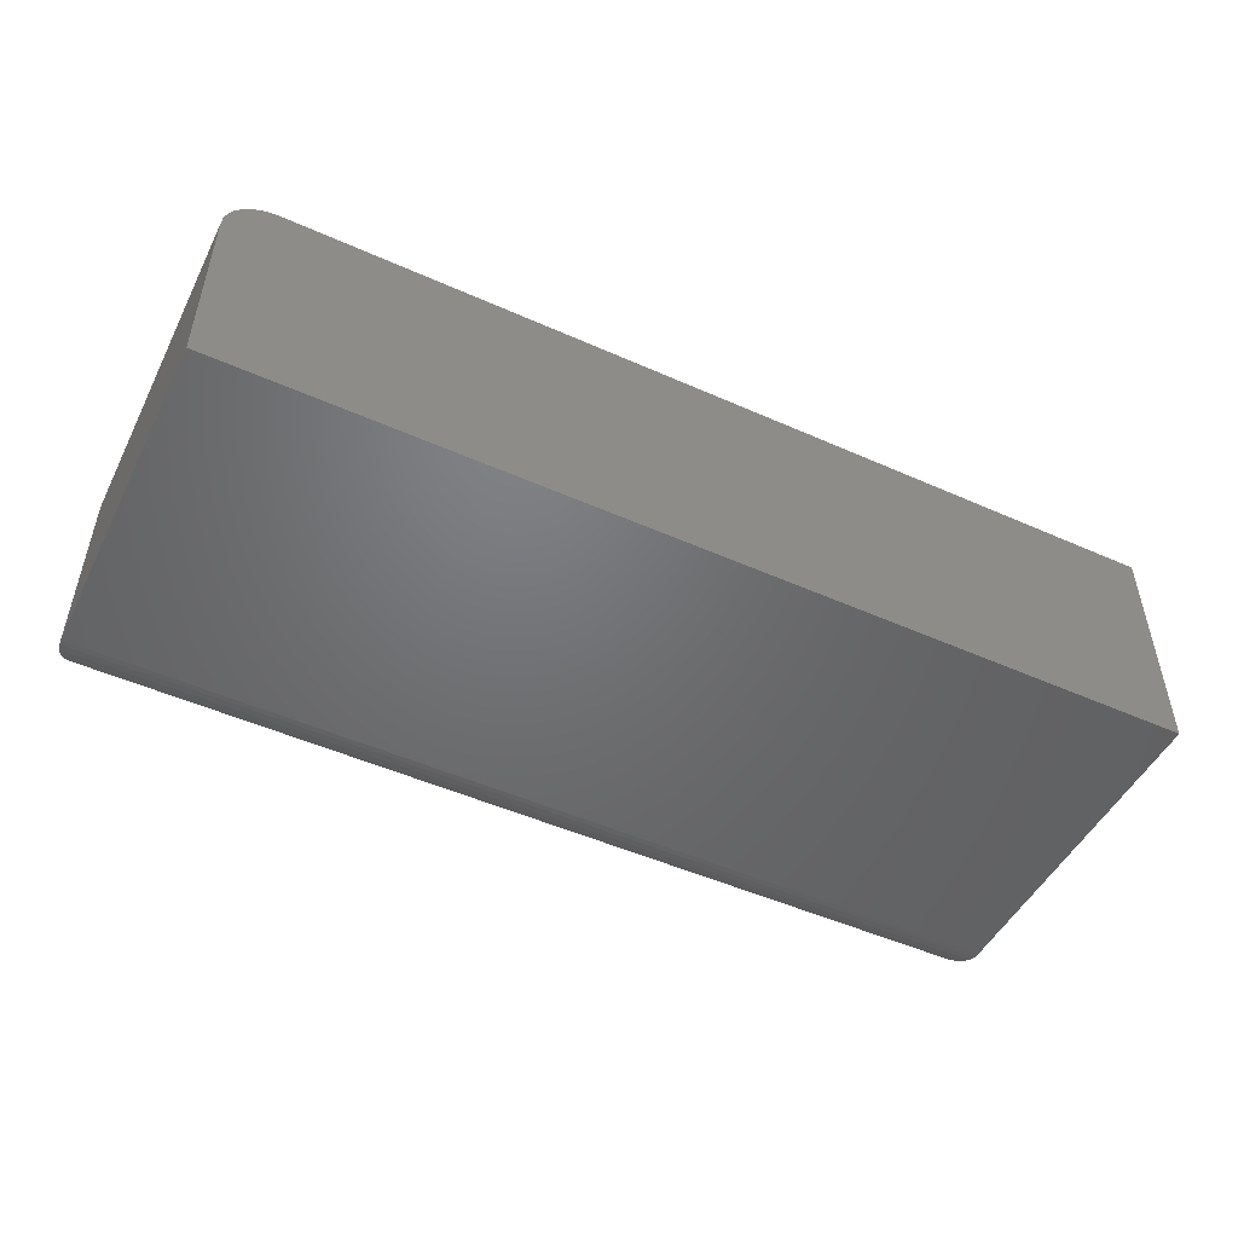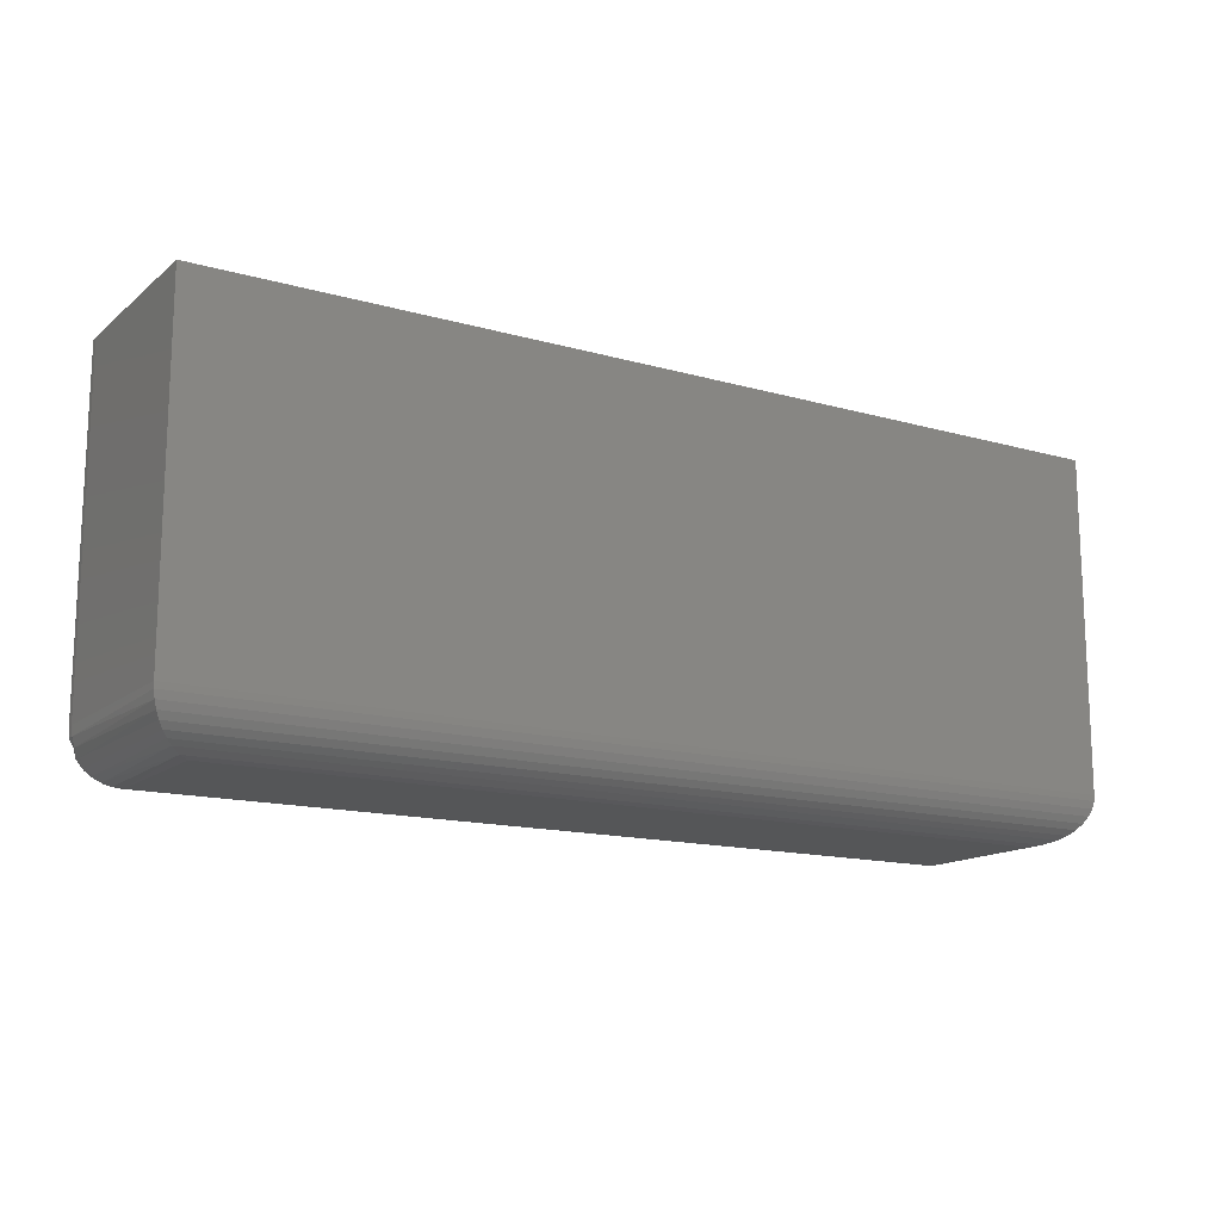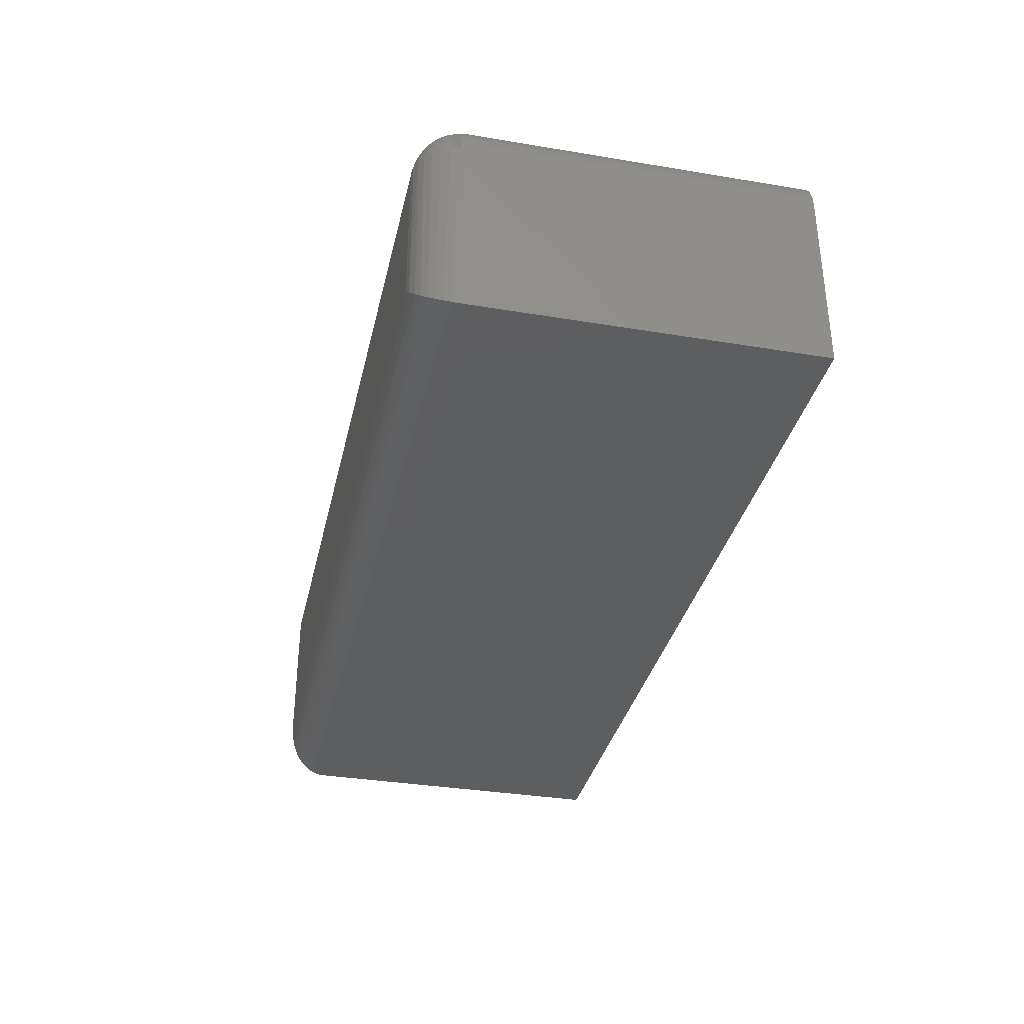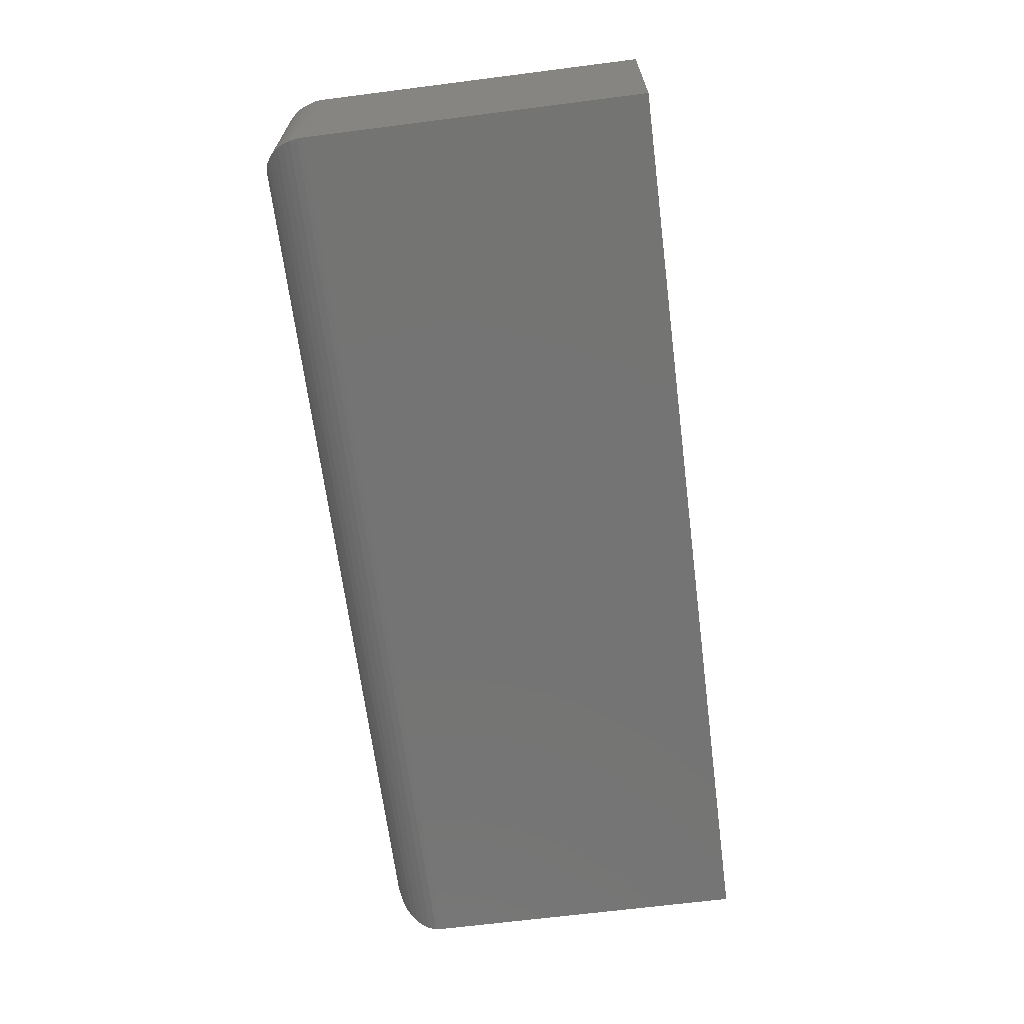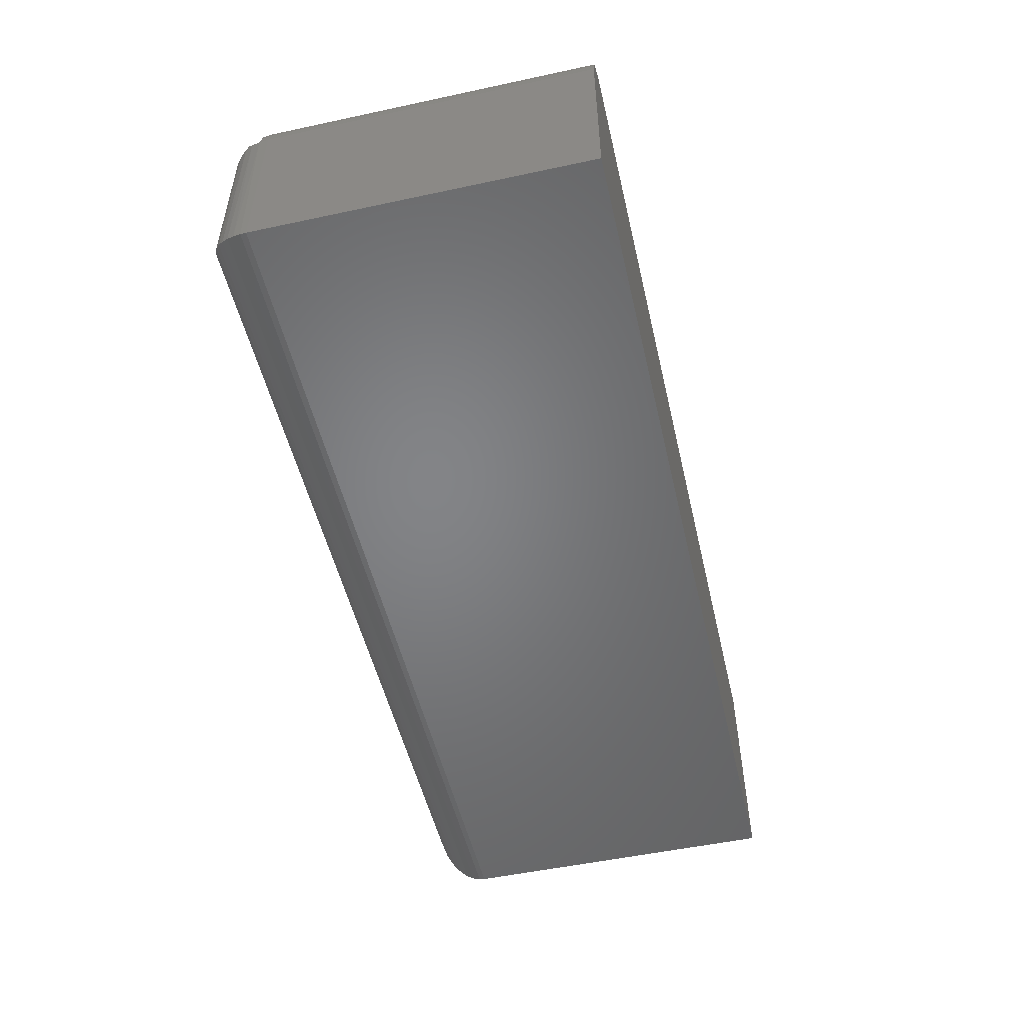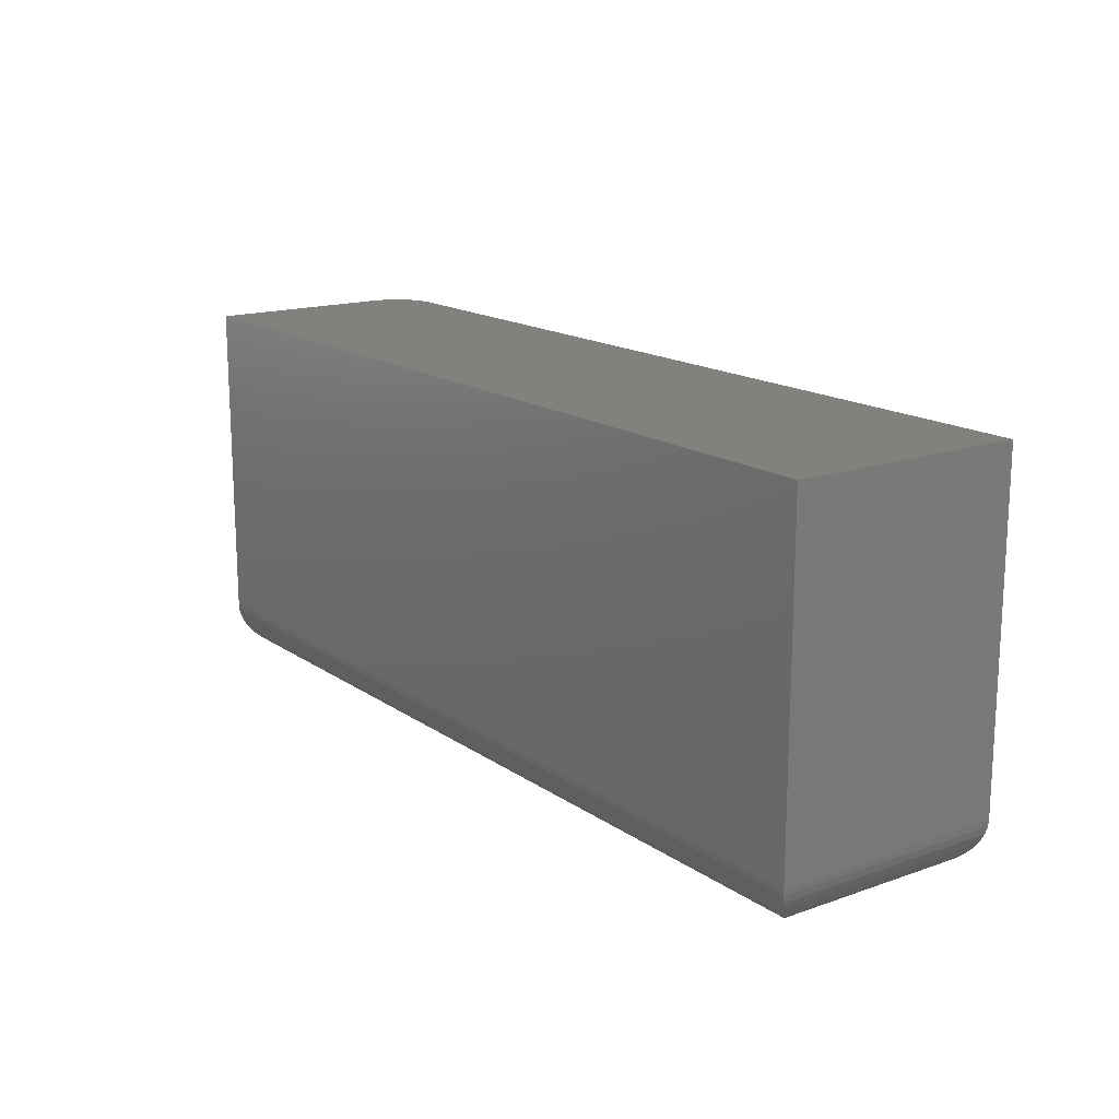
<metadata>
{"format":"stl","ext":"stl","renderer":"f3d","projection":"perspective","resolution":1024,"background":"white","views":[{"elev":-49.4,"azim":153.8,"up":"+Z"},{"elev":-14.7,"azim":148.5,"up":"+Y"},{"elev":-34.5,"azim":77.4,"up":"+Z"},{"elev":-66.4,"azim":97.3,"up":"+Z"},{"elev":-51.7,"azim":103.1,"up":"+Z"},{"elev":16.1,"azim":-125.9,"up":"+Y"}]}
</metadata>
<code>
# stl→obj: 95 verts, 186 faces
v 0.1594 0.4141 0.0625
v 0.1593 0.4121 0.0001198
v 0.1594 0.4141 0
v 0.1591 0.411 0.0625
v 0.1437 0.3984 0.0625
v 0.1474 0.3989 0.01195
v 0.1468 0.3987 0.0625
v 0.1437 0.3984 0.01562
v 0.1587 0.4097 0.0006303
v 0.1582 0.4081 0.0625
v 0.1578 0.4073 0.001535
v 0.1567 0.4054 0.0625
v 0.1566 0.4051 0.002811
v 0.1548 0.403 0.0625
v 0.155 0.4032 0.004419
v 0.1524 0.4011 0.0625
v 0.1531 0.4015 0.006313
v 0.1509 0.4002 0.008436
v 0.1497 0.3996 0.0625
v -0.1344 0.3984 0.0625
v 0.1437 0.3987 0.06555
v -0.138 0.3989 0.06617
v 0.1437 0.4141 0.07812
v -0.1499 0.4121 0.07801
v 0.1437 0.411 0.07782
v -0.15 0.4141 0.07812
v 0.1437 0.3996 0.06848
v -0.1416 0.4002 0.06969
v 0.1437 0.4011 0.07118
v -0.1437 0.4015 0.07181
v 0.1437 0.403 0.07355
v -0.1456 0.4032 0.07371
v 0.1437 0.4054 0.07549
v -0.1472 0.4051 0.07531
v 0.1437 0.4081 0.07694
v -0.1485 0.4073 0.07659
v -0.1494 0.4097 0.07749
v -0.15 0.525 0.07812
v 0.1437 0.525 0.07812
v 0.1594 0.525 0.0625
v 0.1594 0.525 0
v -0.15 0.525 0
v 0.1468 0.525 0.07782
v 0.1497 0.525 0.07694
v 0.1591 0.525 0.06555
v 0.1524 0.525 0.07549
v 0.1548 0.525 0.07355
v 0.1567 0.525 0.07118
v 0.1582 0.525 0.06848
v -0.1344 0.3984 0.01562
v 0.1591 0.4141 0.06555
v 0.1582 0.4141 0.06848
v 0.1567 0.4141 0.07118
v 0.1548 0.4141 0.07355
v 0.1524 0.4141 0.07549
v 0.1497 0.4141 0.07694
v 0.1468 0.4141 0.07782
v 0.1466 0.4115 0.07765
v 0.1459 0.3987 0.06466
v 0.1495 0.4112 0.07674
v 0.1522 0.4111 0.07528
v 0.1457 0.3999 0.0688
v 0.1501 0.3999 0.06449
v 0.1452 0.4021 0.0724
v 0.1453 0.4068 0.07628
v 0.1589 0.4115 0.06537
v 0.154 0.4081 0.07271
v 0.1565 0.406 0.06676
v 0.1575 0.4068 0.064
v 0.158 0.4112 0.06828
v 0.1565 0.4111 0.07097
v 0.1546 0.411 0.07334
v 0.148 0.406 0.07522
v 0.1506 0.4055 0.07367
v 0.1529 0.4054 0.07169
v 0.1549 0.4055 0.06935
v 0.148 0.3996 0.06673
v 0.1476 0.4013 0.07068
v 0.1499 0.4011 0.06864
v 0.1519 0.4013 0.06636
v 0.1536 0.4021 0.06394
v 0.1467 0.4039 0.07395
v 0.1493 0.4032 0.07232
v 0.1516 0.403 0.07031
v 0.1536 0.4032 0.06801
v 0.1552 0.4039 0.06549
v -0.15 0.4141 -1.735e-18
v -0.138 0.3989 0.01195
v -0.1485 0.4073 0.001535
v -0.1472 0.4051 0.002811
v -0.1456 0.4032 0.004419
v -0.1437 0.4015 0.006313
v -0.1416 0.4002 0.008436
v -0.1499 0.4121 0.0001198
v -0.1494 0.4097 0.0006303
f 1 2 3
f 1 4 2
f 5 6 7
f 5 8 6
f 9 2 4
f 4 10 9
f 9 10 11
f 11 10 12
f 11 12 13
f 13 12 14
f 13 14 15
f 15 14 16
f 15 16 17
f 18 17 16
f 16 19 18
f 6 18 19
f 6 19 7
f 20 21 22
f 20 5 21
f 23 24 25
f 23 26 24
f 22 21 27
f 22 27 28
f 28 27 29
f 28 29 30
f 30 29 31
f 30 31 32
f 32 31 33
f 32 33 34
f 34 33 35
f 34 35 36
f 37 36 35
f 35 25 37
f 37 25 24
f 26 23 38
f 38 23 39
f 1 3 40
f 40 3 41
f 42 38 39
f 39 43 44
f 45 40 44
f 45 44 46
f 45 46 47
f 45 47 48
f 45 48 49
f 40 41 44
f 44 41 42
f 44 42 39
f 20 50 5
f 5 50 8
f 1 40 51
f 51 40 45
f 51 45 52
f 52 45 49
f 52 49 53
f 53 49 48
f 53 48 54
f 54 48 47
f 54 47 55
f 55 47 46
f 55 46 56
f 56 46 44
f 56 44 57
f 57 44 43
f 57 43 23
f 23 43 39
f 23 58 57
f 23 25 58
f 5 59 21
f 5 7 59
f 60 58 25
f 61 60 25
f 62 29 27
f 62 27 21
f 63 19 16
f 29 64 31
f 33 65 35
f 4 1 66
f 4 66 67
f 4 67 68
f 4 68 69
f 4 69 10
f 67 66 70
f 67 70 71
f 67 71 72
f 67 72 61
f 67 61 25
f 67 25 35
f 67 35 65
f 67 65 73
f 67 73 74
f 67 74 75
f 67 75 76
f 67 76 68
f 57 58 56
f 56 58 60
f 56 60 55
f 55 60 61
f 55 61 54
f 54 61 72
f 54 72 53
f 53 72 71
f 53 71 52
f 52 71 70
f 52 70 51
f 51 70 66
f 51 66 1
f 62 21 77
f 77 21 59
f 77 59 63
f 63 59 7
f 63 7 19
f 64 29 78
f 78 29 62
f 78 62 79
f 79 62 77
f 79 77 80
f 80 77 63
f 80 63 81
f 81 63 16
f 81 16 14
f 33 31 82
f 82 31 64
f 82 64 83
f 83 64 78
f 83 78 84
f 84 78 79
f 84 79 85
f 85 79 80
f 85 80 86
f 86 80 81
f 86 81 12
f 12 81 14
f 65 33 73
f 73 33 82
f 73 82 74
f 74 82 83
f 74 83 75
f 75 83 84
f 75 84 76
f 76 84 85
f 76 85 68
f 68 85 86
f 68 86 69
f 69 86 12
f 69 12 10
f 87 42 3
f 3 42 41
f 38 42 26
f 26 42 87
f 8 88 6
f 8 50 88
f 89 13 90
f 90 13 15
f 90 15 91
f 91 15 17
f 91 17 92
f 92 17 18
f 92 18 93
f 93 18 6
f 93 6 88
f 87 3 94
f 94 3 2
f 94 2 95
f 95 2 9
f 95 9 89
f 89 9 11
f 89 11 13
f 50 22 88
f 50 20 22
f 88 22 28
f 88 28 93
f 93 28 30
f 93 30 92
f 92 30 32
f 92 32 91
f 91 32 34
f 91 34 90
f 90 34 36
f 26 87 24
f 24 87 94
f 24 94 37
f 37 94 95
f 37 95 36
f 36 95 89
f 36 89 90

</code>
